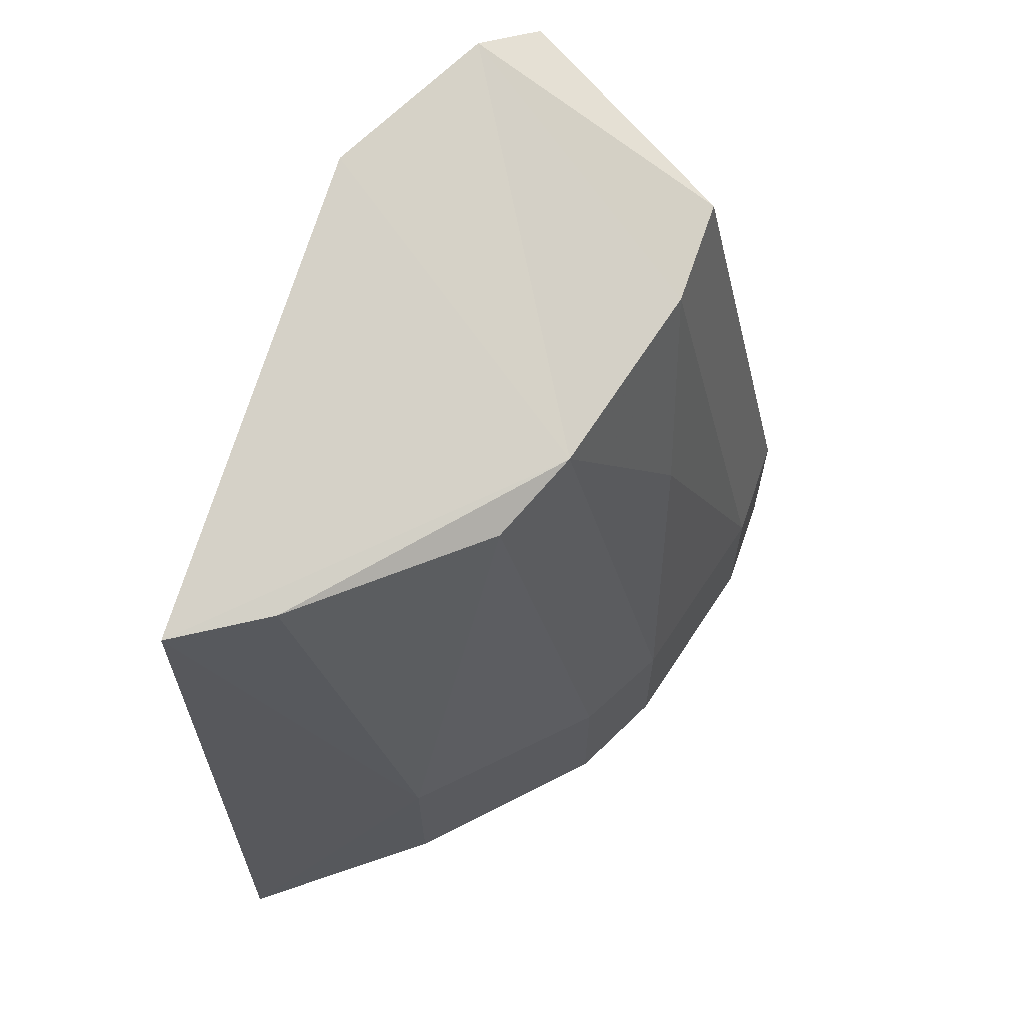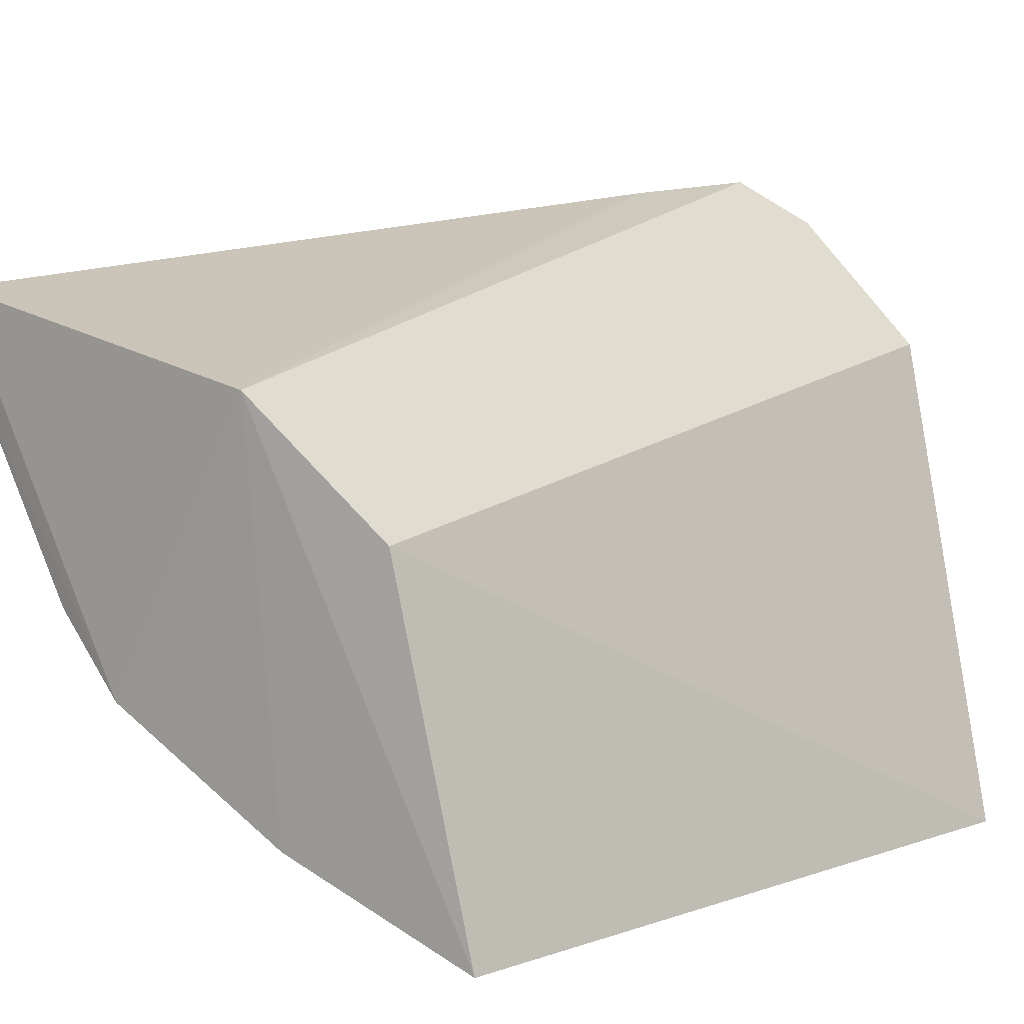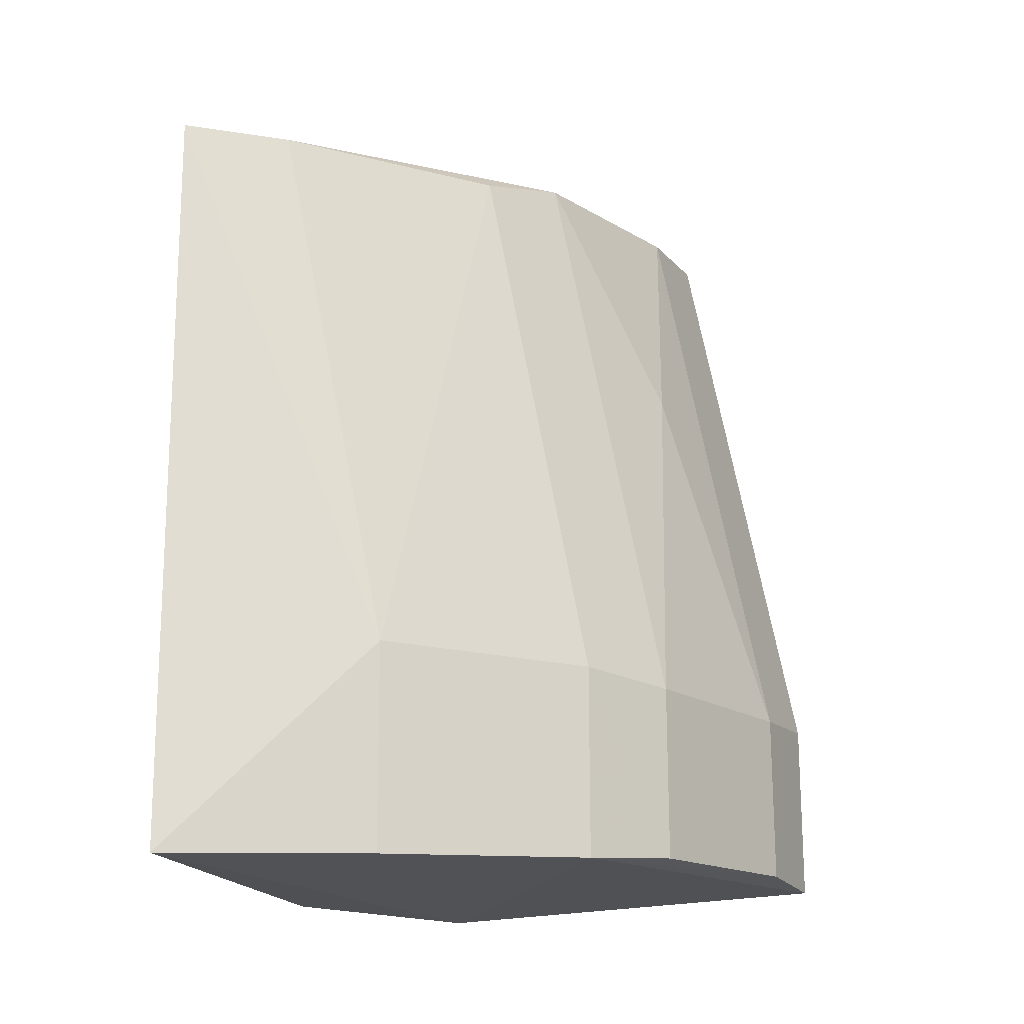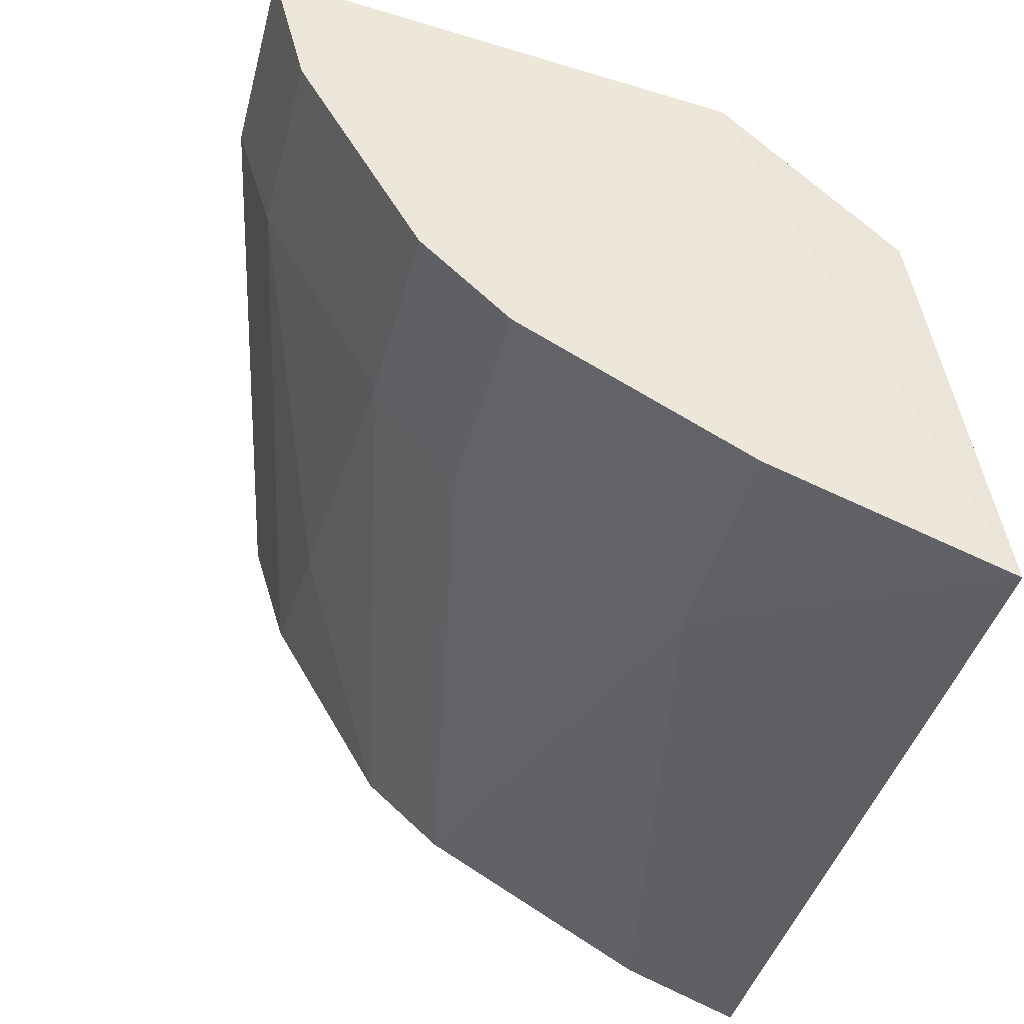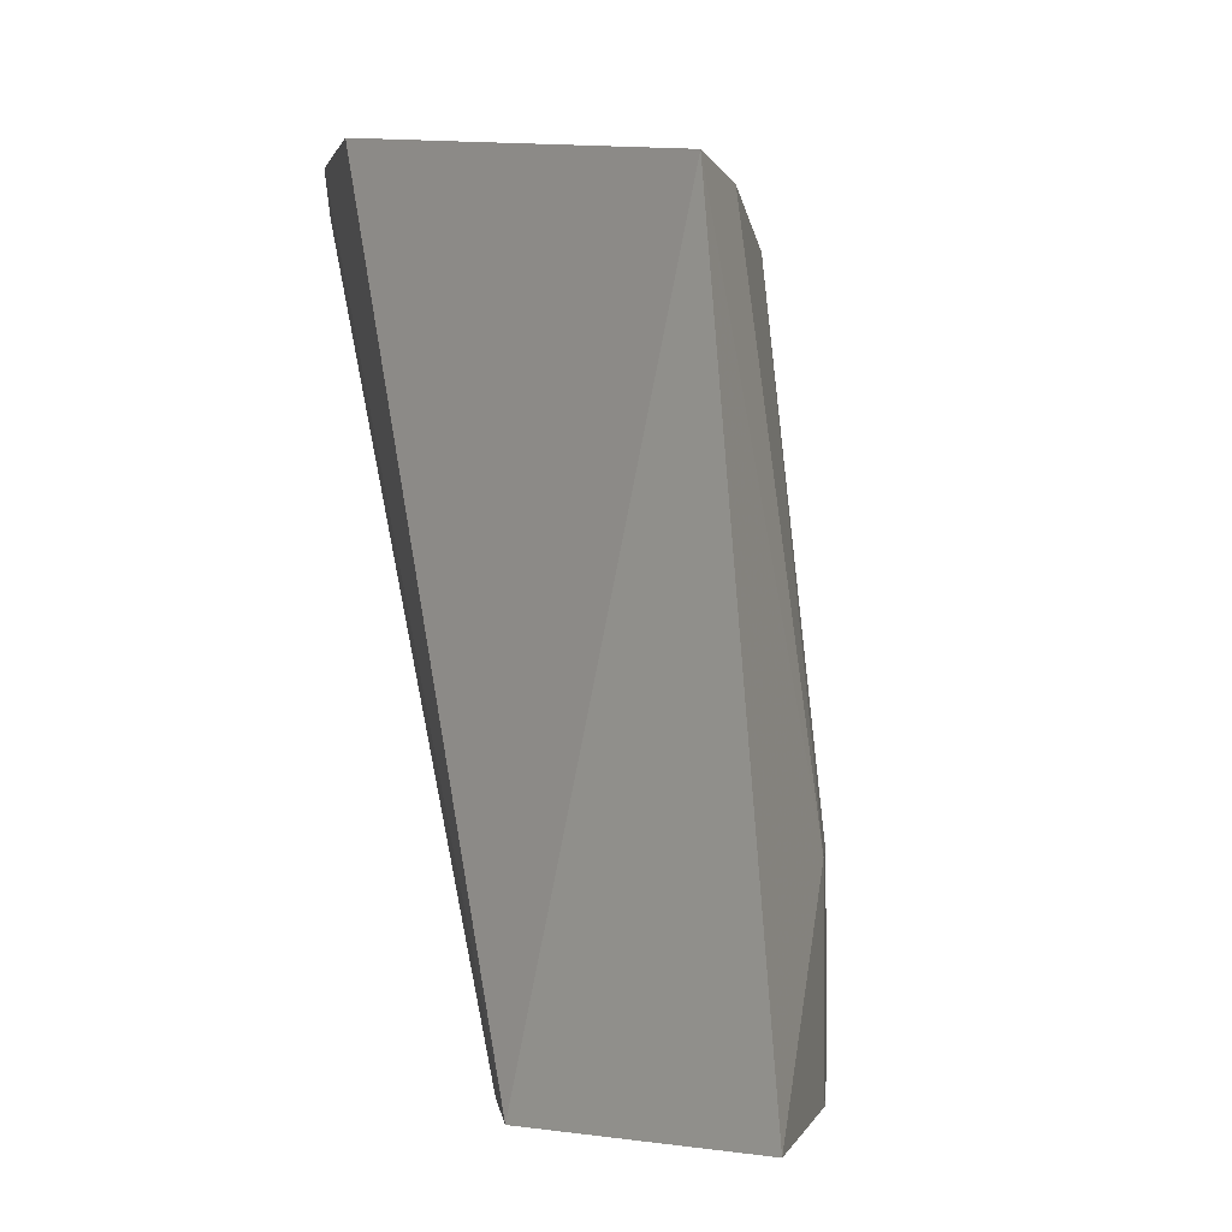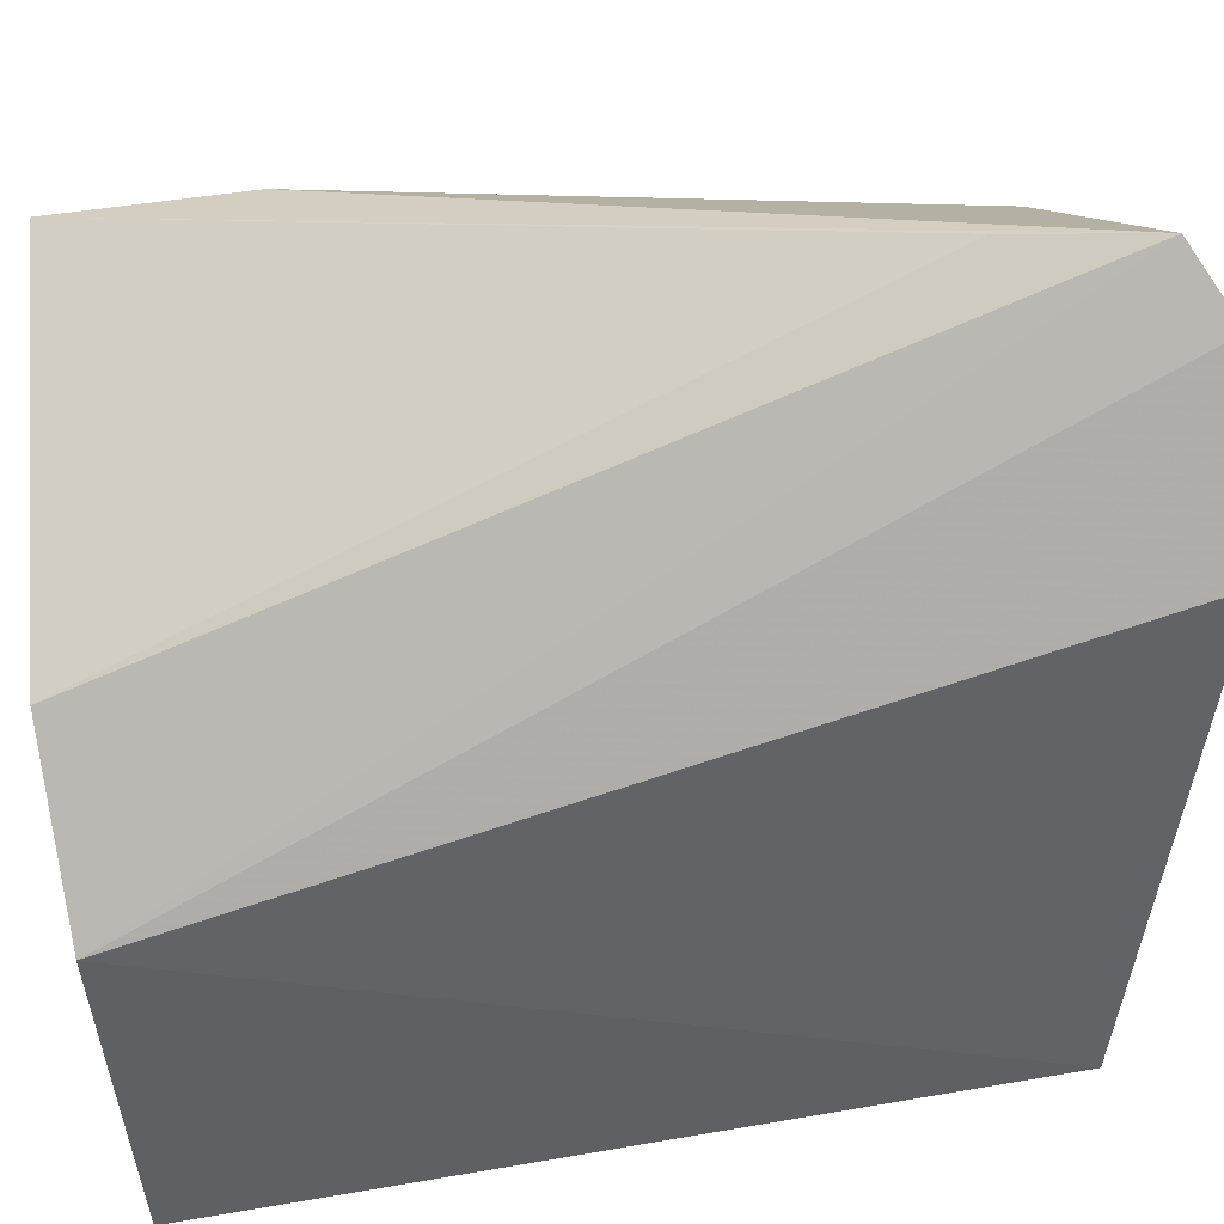
<metadata>
{"format":"obj","ext":"obj","renderer":"f3d","projection":"perspective","resolution":1024,"background":"white","views":[{"elev":67.2,"azim":-176.5,"up":"+Y"},{"elev":-1.5,"azim":37.4,"up":"+Z"},{"elev":-16.6,"azim":-172.0,"up":"+Y"},{"elev":-40.6,"azim":-13.9,"up":"+Z"},{"elev":-1.5,"azim":125.1,"up":"+Y"},{"elev":55.0,"azim":80.5,"up":"+Z"}]}
</metadata>
<code>
v -0.4422 -0.01674 0.0006635
v -0.4135 -0.01405 -0.05755
v -0.4229 -0.01591 -0.01561
v -0.4446 0.09993 0.03063
v -0.4878 0.0117 0.001437
v -0.4112 0.08774 -0.04943
v -0.4525 0.09506 0.03642
v -0.4745 -0.01111 -0.02205
v -0.4281 0.09904 0.01282
v -0.4918 -0.01155 0.01507
v -0.4728 0.08747 0.001437
v -0.4649 -0.01222 -0.0323
v -0.4578 0.07839 0.03347
v -0.488 -0.01079 0.001437
v -0.4766 0.08823 0.0151
v -0.4744 0.01204 -0.02196
v -0.4595 0.08698 -0.02192
v -0.4396 -0.0132 -0.04704
v -0.4917 0.01246 0.01512
v -0.4649 0.01316 -0.03221
v -0.4738 0.05738 -0.01025
v -0.4395 0.01415 -0.04697
v -0.4513 0.08414 -0.03169
v -0.4248 0.08671 -0.04498
f 1 2 3
f 6 3 2
f 7 1 3
f 7 3 4
f 9 4 3
f 9 3 6
f 12 1 10
f 13 10 1
f 13 1 7
f 13 7 10
f 14 12 10
f 14 8 12
f 15 7 4
f 15 4 11
f 15 11 5
f 16 14 5
f 16 8 14
f 17 9 6
f 17 11 4
f 17 4 9
f 18 2 1
f 18 1 12
f 19 10 7
f 19 7 15
f 19 15 5
f 19 14 10
f 19 5 14
f 20 12 8
f 20 8 16
f 21 17 16
f 21 16 5
f 21 5 11
f 21 11 17
f 22 6 2
f 22 2 18
f 22 18 12
f 22 12 20
f 23 20 16
f 23 16 17
f 23 22 20
f 24 23 17
f 24 17 6
f 24 6 22
f 24 22 23

</code>
